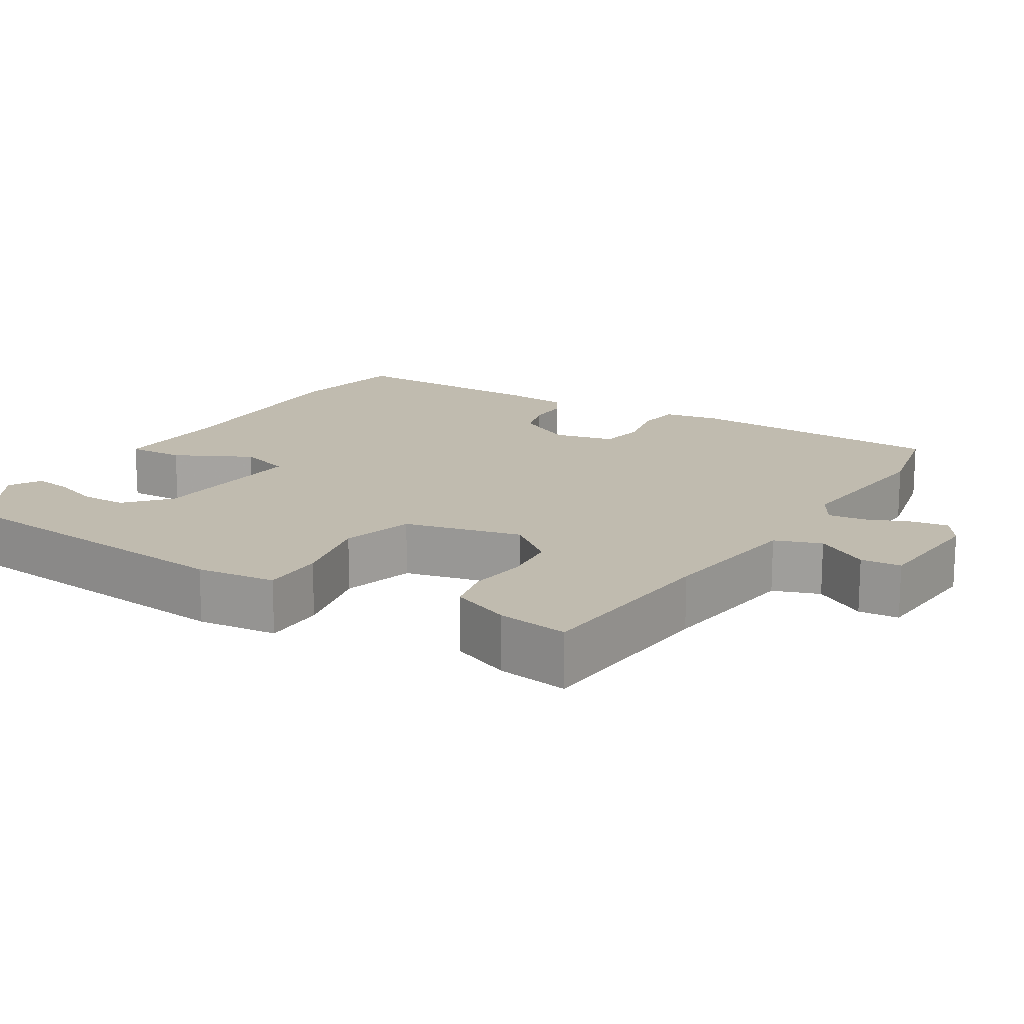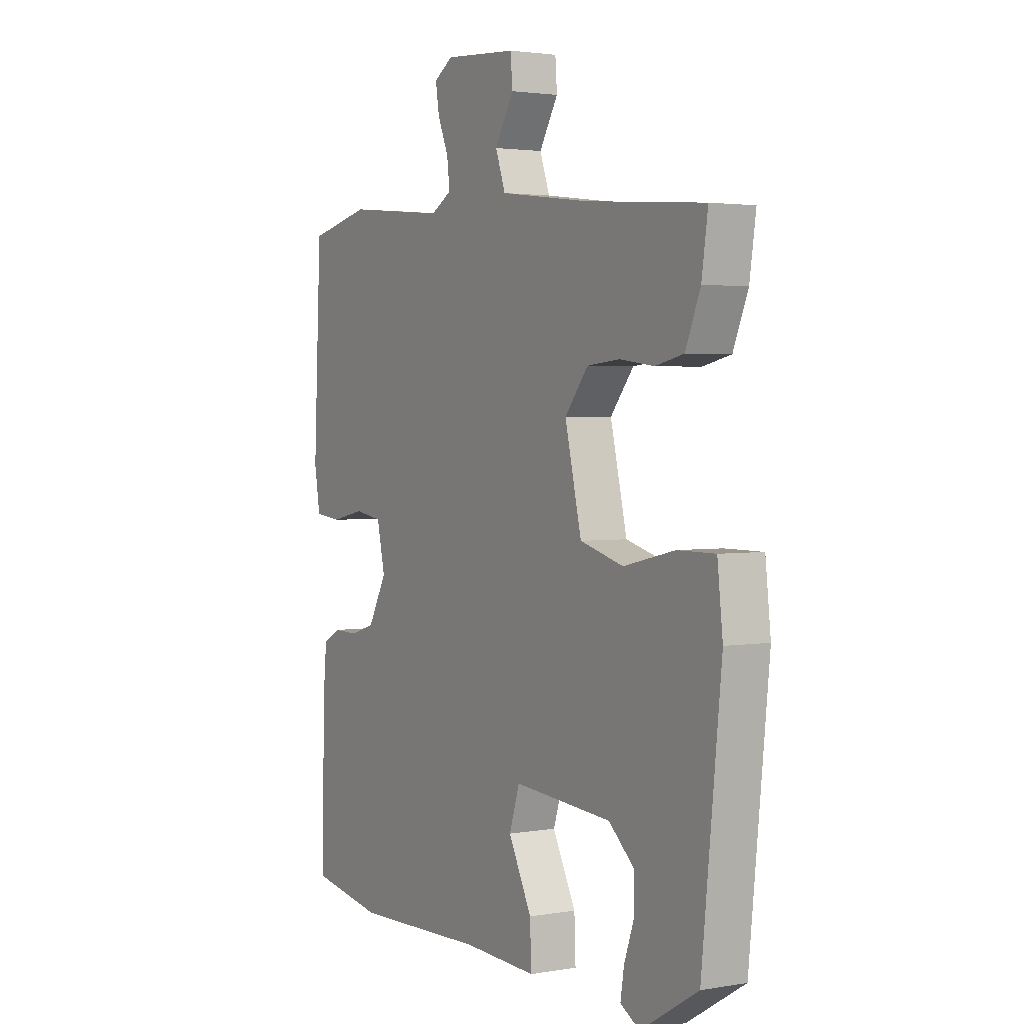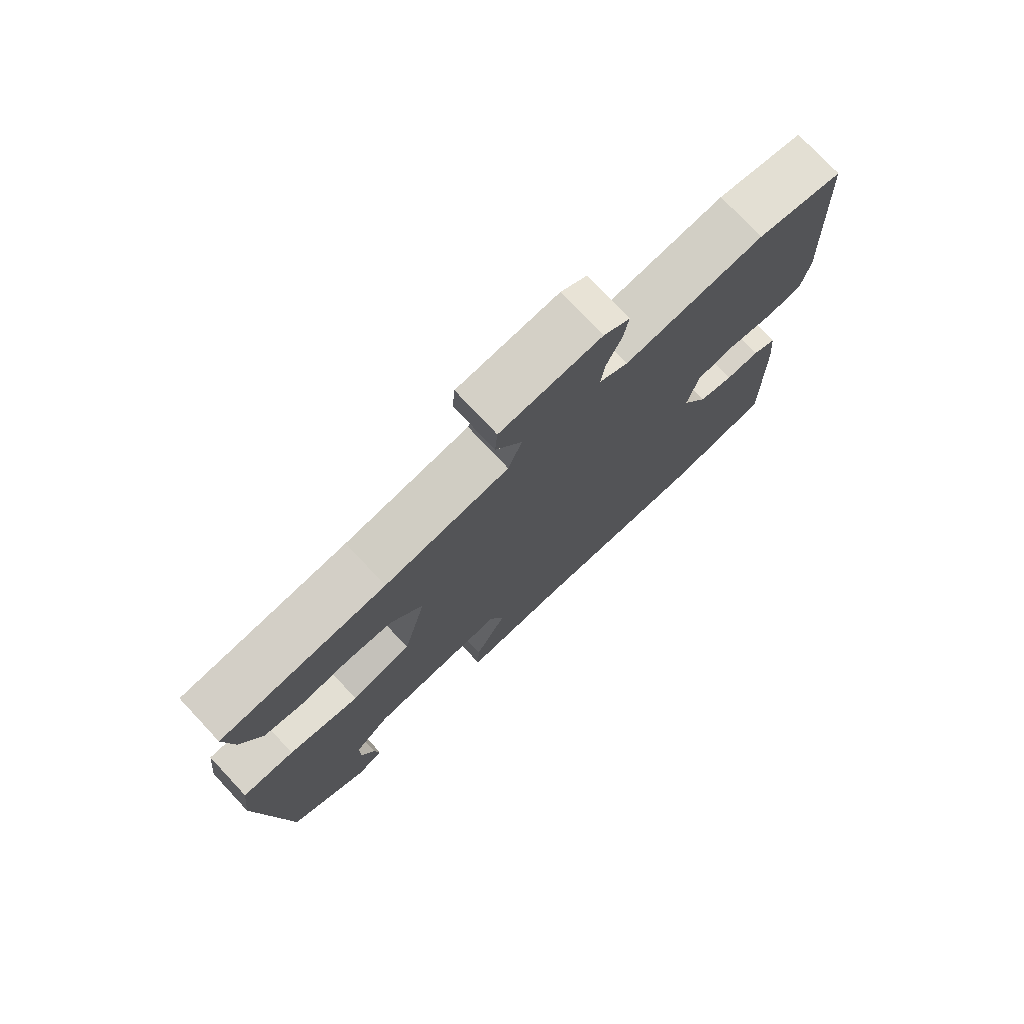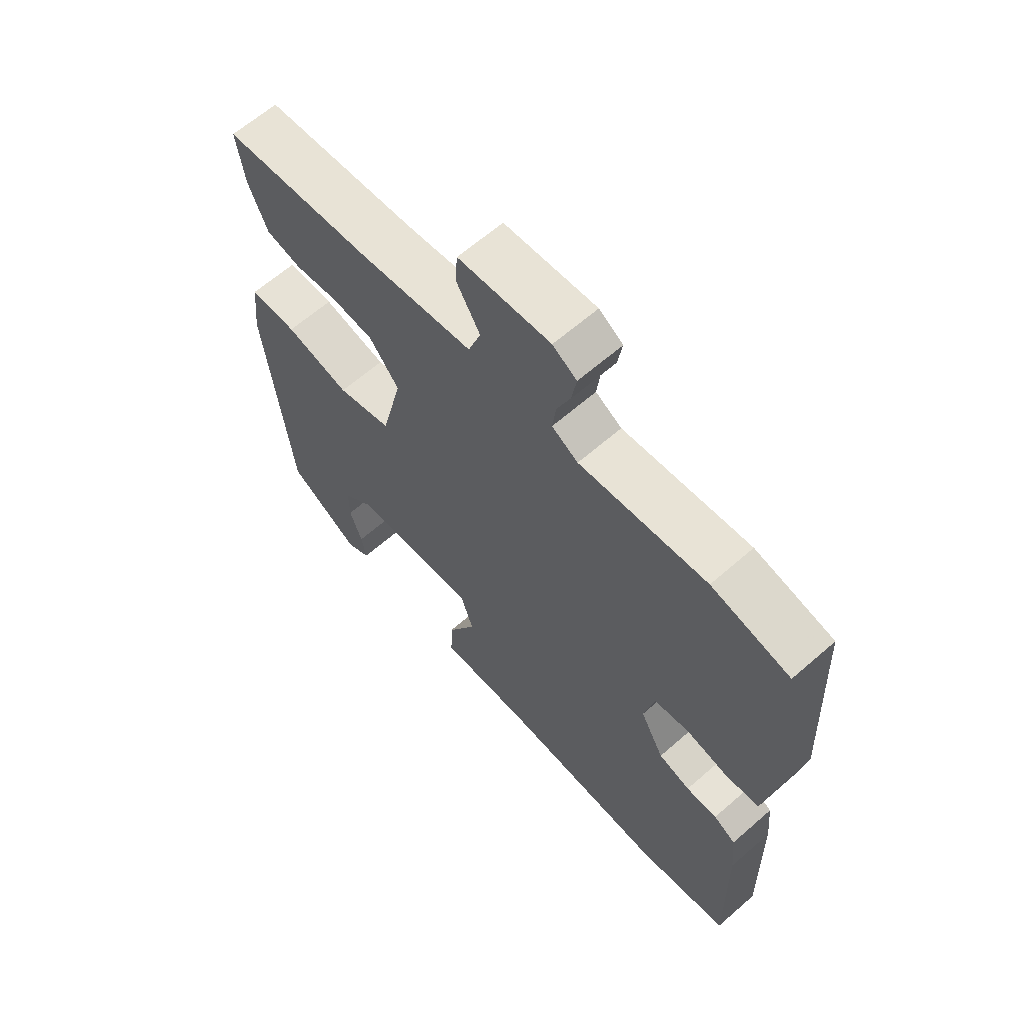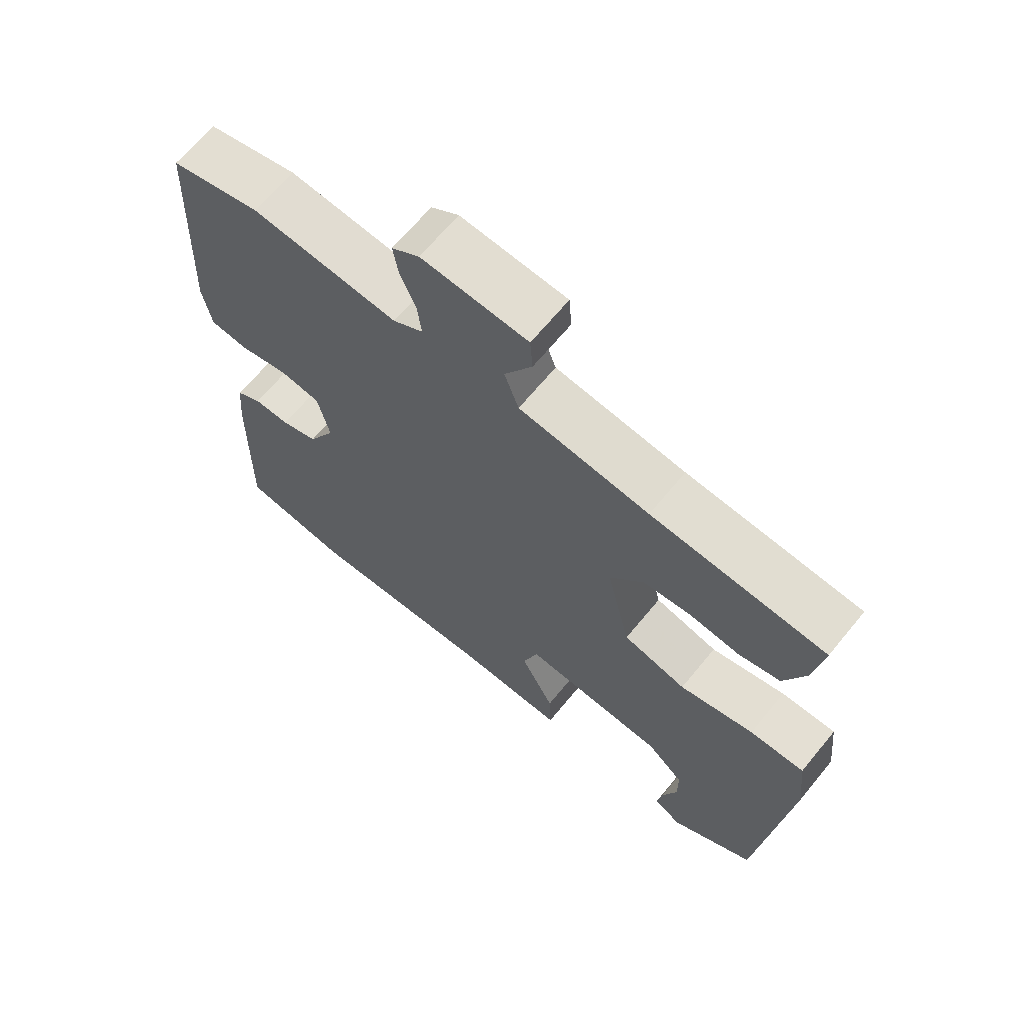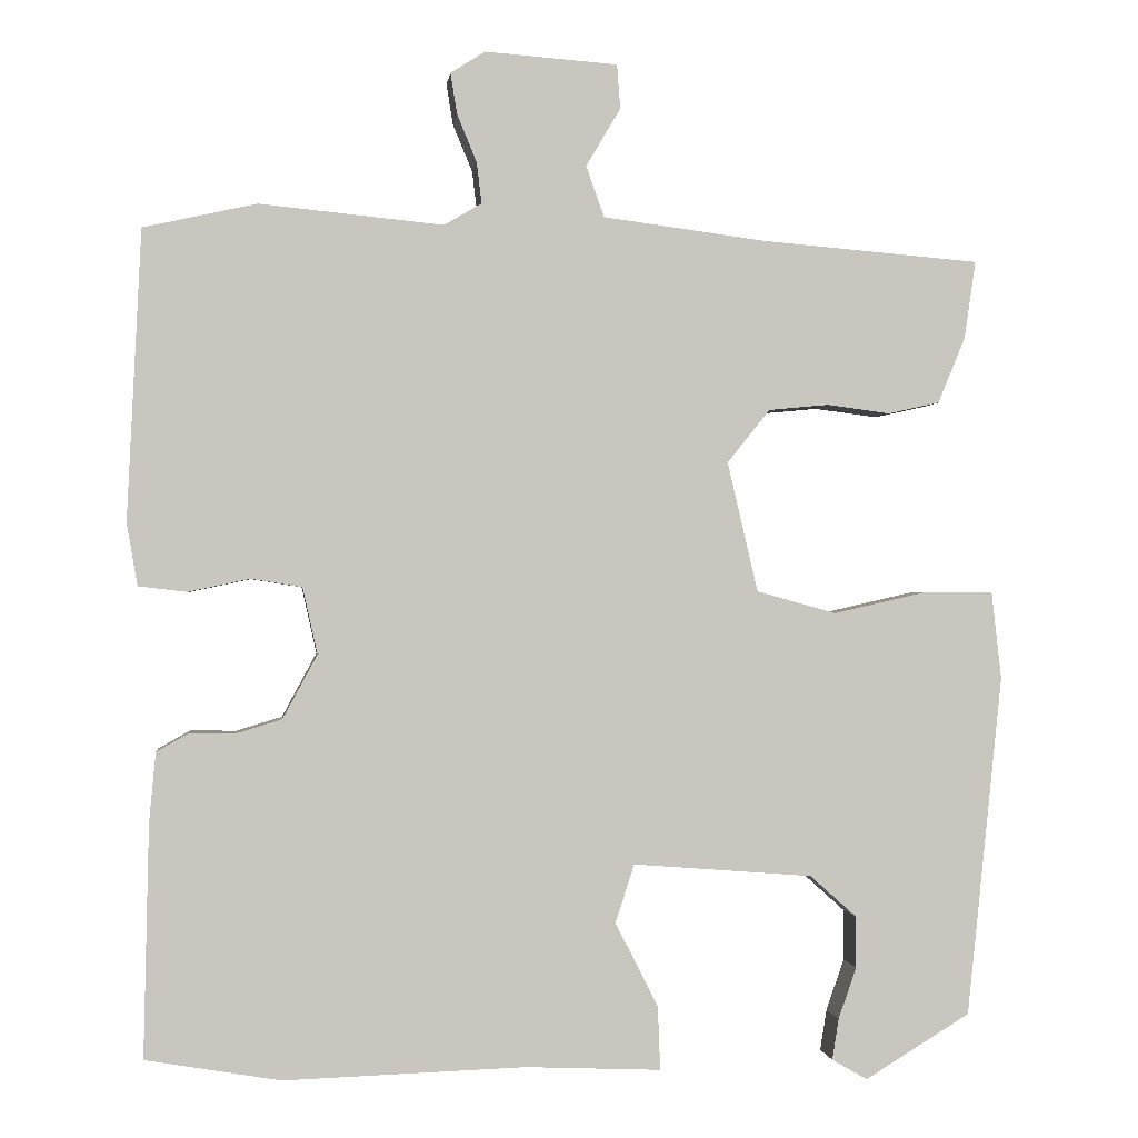
<metadata>
{"format":"obj","ext":"obj","renderer":"f3d","projection":"perspective","resolution":1024,"background":"white","views":[{"elev":16.0,"azim":-58.4,"up":"+Y"},{"elev":2.5,"azim":-121.0,"up":"+Z"},{"elev":76.2,"azim":-43.2,"up":"+Z"},{"elev":63.7,"azim":48.6,"up":"+Z"},{"elev":66.5,"azim":-140.6,"up":"+Z"},{"elev":-0.6,"azim":173.3,"up":"+Z"}]}
</metadata>
<code>
v 0.38 0.07 0.527
v 0.518 0.07 0.496
v 0.535 0.07 0.143
v 0.522 0.07 0.067
v 0.463 0.07 0.06
v 0.388 0.07 0.076
v 0.326 0.07 0.066
v 0.308 0.07 -0.015
v 0.35 0.07 -0.093
v 0.406 0.07 -0.11
v 0.461 0.07 -0.109
v 0.5 0.07 -0.131
v 0.508 0.07 -0.216
v 0.514 0.07 -0.498
v 0.35 0.07 -0.526
v 0.056 0.07 -0.516
v -0.109 0.07 -0.523
v -0.106 0.07 -0.446
v -0.054 0.07 -0.343
v -0.077 0.07 -0.272
v -0.296 0.07 -0.289
v -0.353 0.07 -0.34
v -0.353 0.07 -0.402
v -0.331 0.07 -0.465
v -0.323 0.07 -0.515
v -0.366 0.07 -0.54
v -0.494 0.07 -0.462
v -0.537 0.07 -0.047
v -0.525 0.07 0.06
v -0.441 0.07 0.06
v -0.327 0.07 0.034
v -0.23 0.07 0.061
v -0.193 0.07 0.219
v -0.245 0.07 0.284
v -0.318 0.07 0.291
v -0.395 0.07 0.281
v -0.458 0.07 0.295
v -0.491 0.07 0.375
v -0.505 0.07 0.47
v -0.239 0.07 0.492
v -0.04 0.07 0.518
v -0.018 0.07 0.58
v -0.06 0.07 0.651
v -0.056 0.07 0.705
v 0.106 0.07 0.717
v 0.148 0.07 0.69
v 0.14 0.07 0.64
v 0.116 0.07 0.582
v 0.11 0.07 0.532
v 0.156 0.07 0.505
v 0.38 0 0.527
v 0.518 0 0.496
v 0.535 0 0.143
v 0.522 0 0.067
v 0.463 0 0.06
v 0.388 0 0.076
v 0.326 0 0.066
v 0.308 0 -0.015
v 0.35 0 -0.093
v 0.406 0 -0.11
v 0.461 0 -0.109
v 0.5 0 -0.131
v 0.508 0 -0.216
v 0.514 0 -0.498
v 0.35 0 -0.526
v 0.056 0 -0.516
v -0.109 0 -0.523
v -0.106 0 -0.446
v -0.054 0 -0.343
v -0.077 0 -0.272
v -0.296 0 -0.289
v -0.353 0 -0.34
v -0.353 0 -0.402
v -0.331 0 -0.465
v -0.323 0 -0.515
v -0.366 0 -0.54
v -0.494 0 -0.462
v -0.537 0 -0.047
v -0.525 0 0.06
v -0.441 0 0.06
v -0.327 0 0.034
v -0.23 0 0.061
v -0.193 0 0.219
v -0.245 0 0.284
v -0.318 0 0.291
v -0.395 0 0.281
v -0.458 0 0.295
v -0.491 0 0.375
v -0.505 0 0.47
v -0.239 0 0.492
v -0.04 0 0.518
v -0.018 0 0.58
v -0.06 0 0.651
v -0.056 0 0.705
v 0.106 0 0.717
v 0.148 0 0.69
v 0.14 0 0.64
v 0.116 0 0.582
v 0.11 0 0.532
v 0.156 0 0.505
f 45 46 47 48
f 45 48 49
f 42 43 44 45
f 41 42 45 49
f 40 41 49 50
f 38 39 40 50
f 35 36 37 38
f 34 35 38 50
f 28 29 30 31
f 28 31 32
f 27 28 32
f 23 24 25 26
f 22 23 26 27
f 21 22 27 32
f 16 17 18 19
f 16 19 20
f 15 16 20
f 14 15 20
f 13 14 20
f 10 11 12 13
f 9 10 13 20
f 8 9 20 21
f 3 4 5 6
f 3 6 7
f 2 3 7
f 1 2 7
f 33 34 50 1
f 8 21 32 33
f 1 7 8 33
f 98 97 96 95
f 99 98 95
f 95 94 93 92
f 99 95 92 91
f 100 99 91 90
f 100 90 89 88
f 88 87 86 85
f 100 88 85 84
f 81 80 79 78
f 82 81 78
f 82 78 77
f 76 75 74 73
f 77 76 73 72
f 82 77 72 71
f 69 68 67 66
f 70 69 66
f 70 66 65
f 70 65 64
f 70 64 63
f 63 62 61 60
f 70 63 60 59
f 71 70 59 58
f 56 55 54 53
f 57 56 53
f 57 53 52
f 57 52 51
f 51 100 84 83
f 83 82 71 58
f 83 58 57 51
f 1 51 52 2
f 2 52 53 3
f 3 53 54 4
f 4 54 55 5
f 5 55 56 6
f 6 56 57 7
f 7 57 58 8
f 8 58 59 9
f 9 59 60 10
f 10 60 61 11
f 11 61 62 12
f 12 62 63 13
f 13 63 64 14
f 14 64 65 15
f 15 65 66 16
f 16 66 67 17
f 17 67 68 18
f 18 68 69 19
f 19 69 70 20
f 20 70 71 21
f 21 71 72 22
f 22 72 73 23
f 23 73 74 24
f 24 74 75 25
f 25 75 76 26
f 26 76 77 27
f 27 77 78 28
f 28 78 79 29
f 29 79 80 30
f 30 80 81 31
f 31 81 82 32
f 32 82 83 33
f 33 83 84 34
f 34 84 85 35
f 35 85 86 36
f 36 86 87 37
f 37 87 88 38
f 38 88 89 39
f 39 89 90 40
f 40 90 91 41
f 41 91 92 42
f 42 92 93 43
f 43 93 94 44
f 44 94 95 45
f 45 95 96 46
f 46 96 97 47
f 47 97 98 48
f 48 98 99 49
f 49 99 100 50
f 50 100 51 1

</code>
